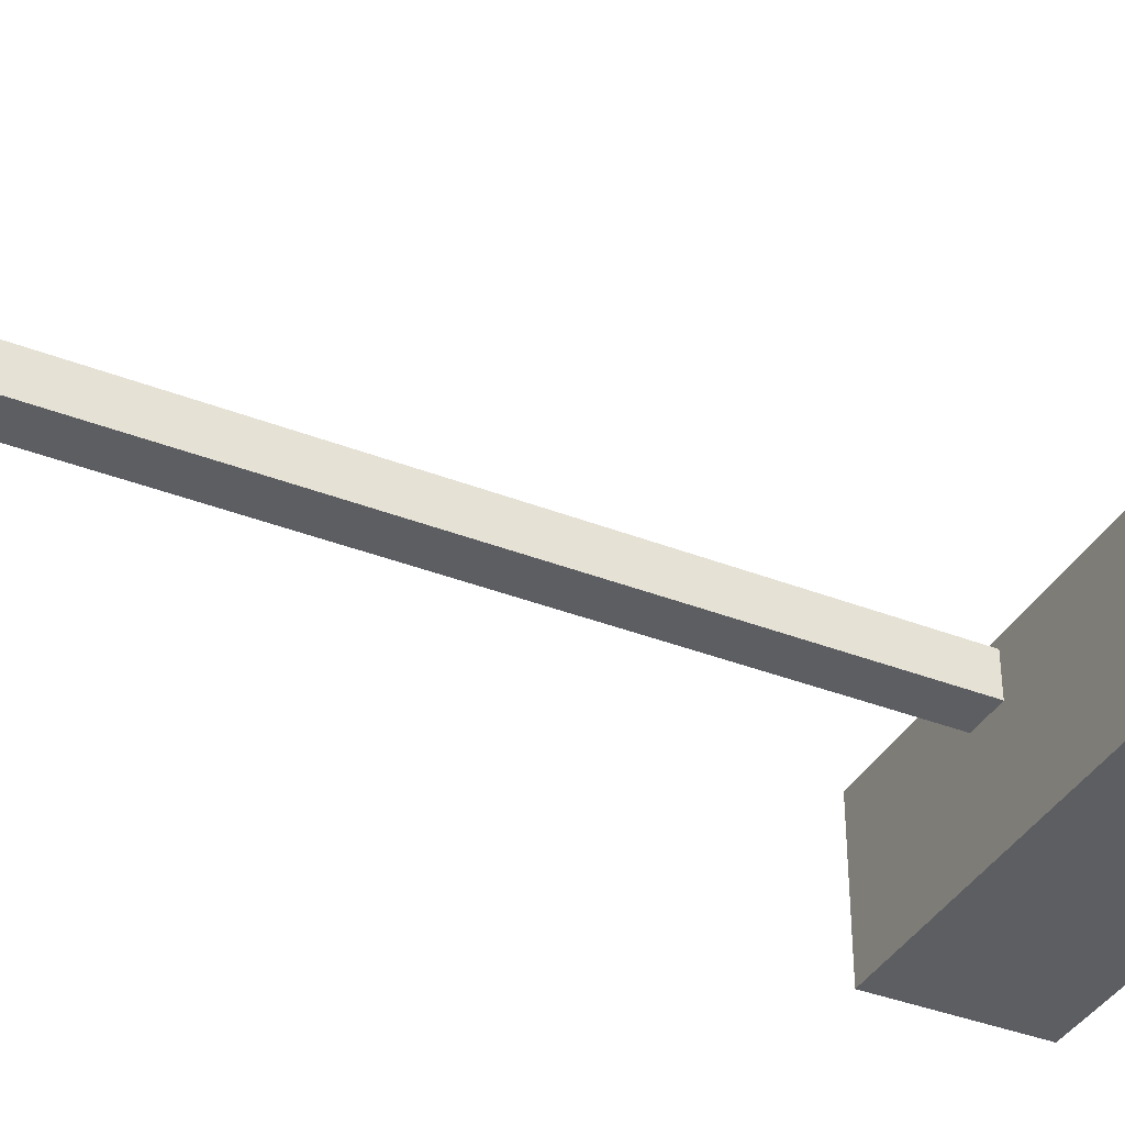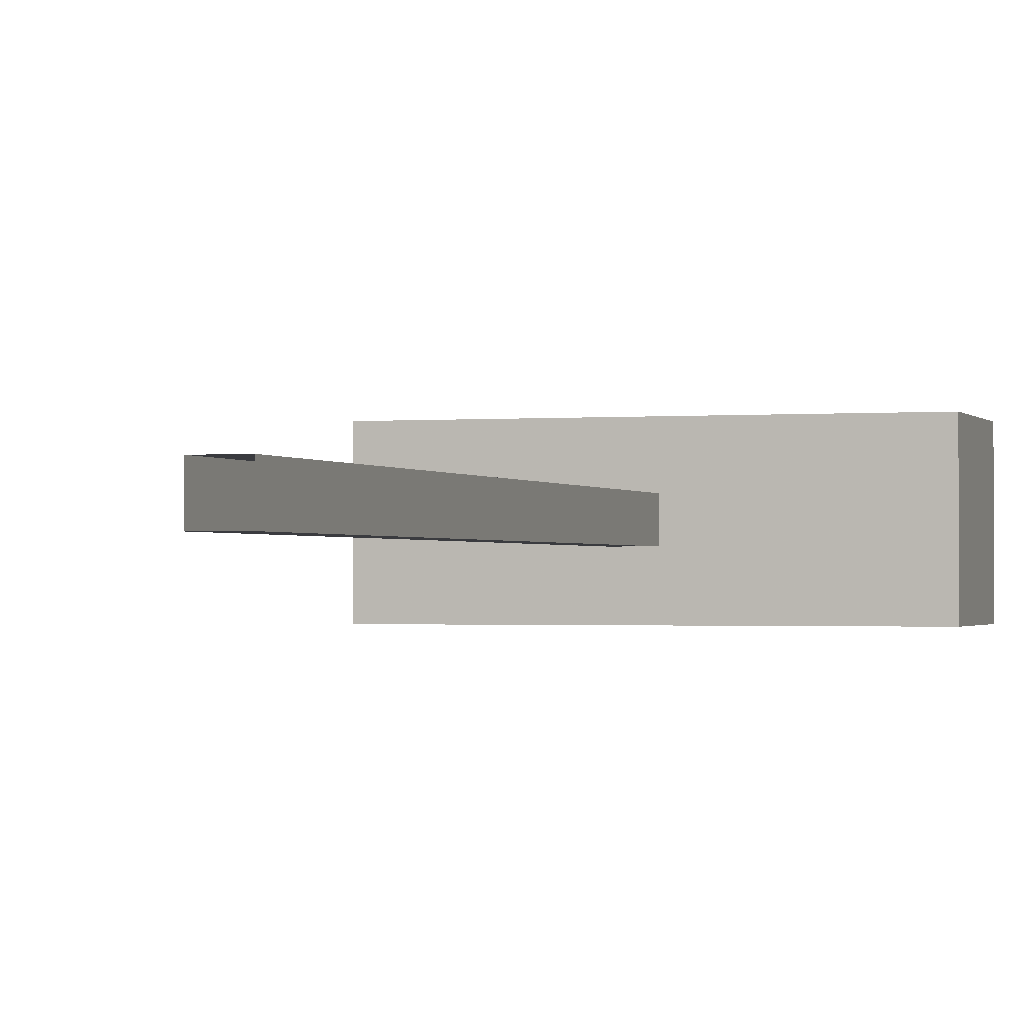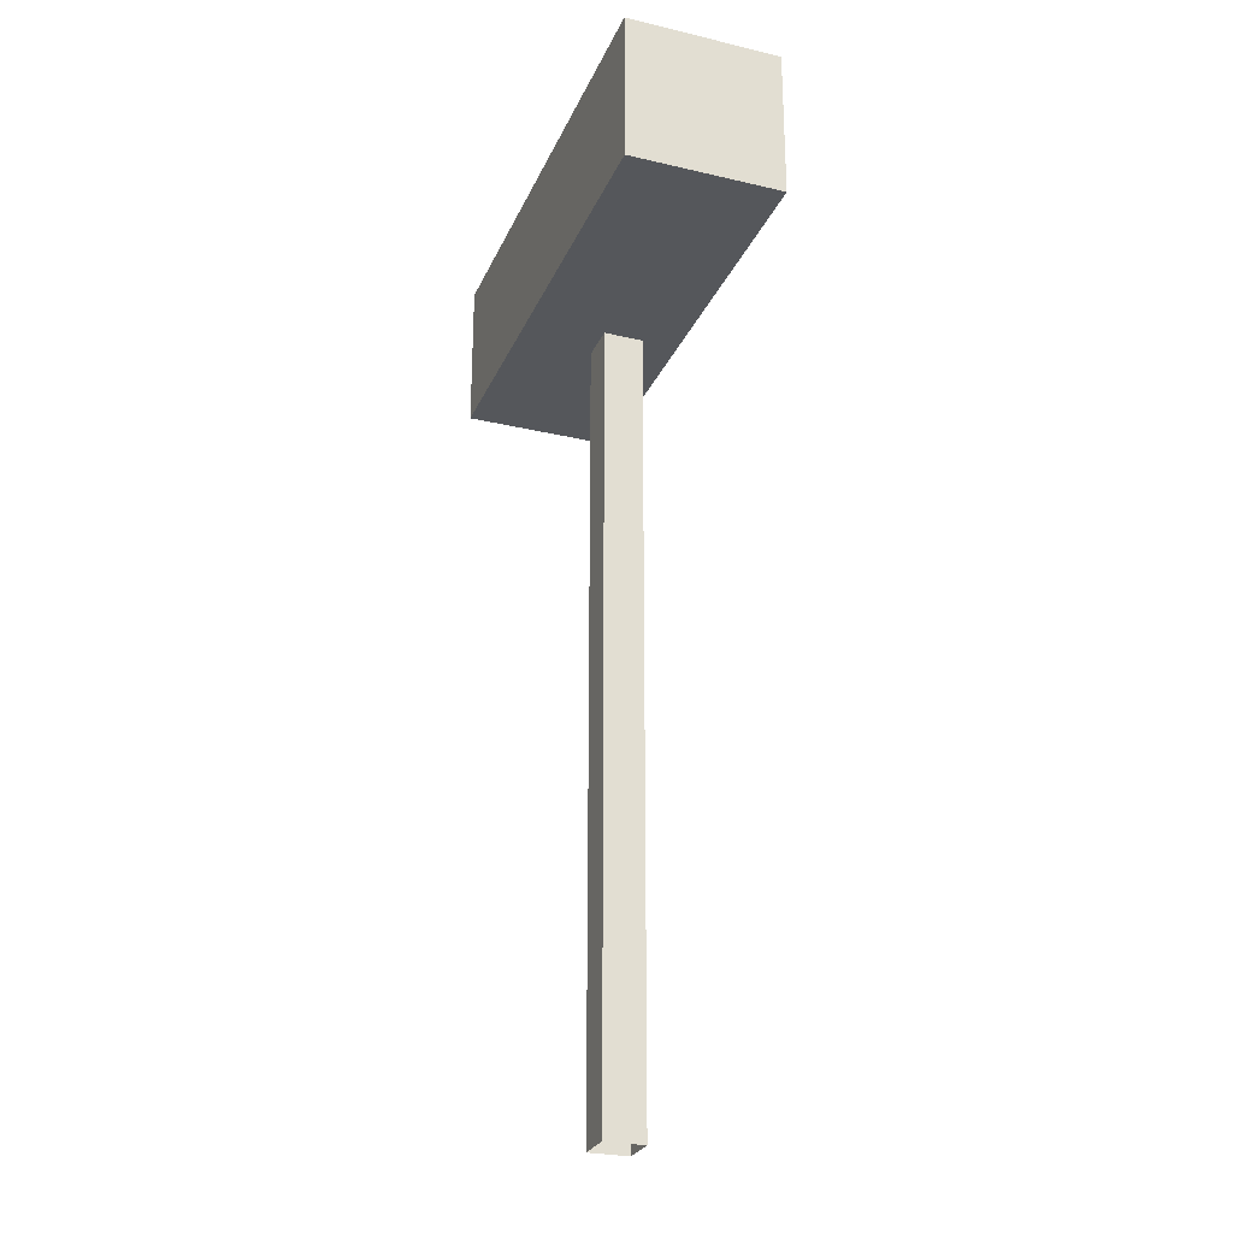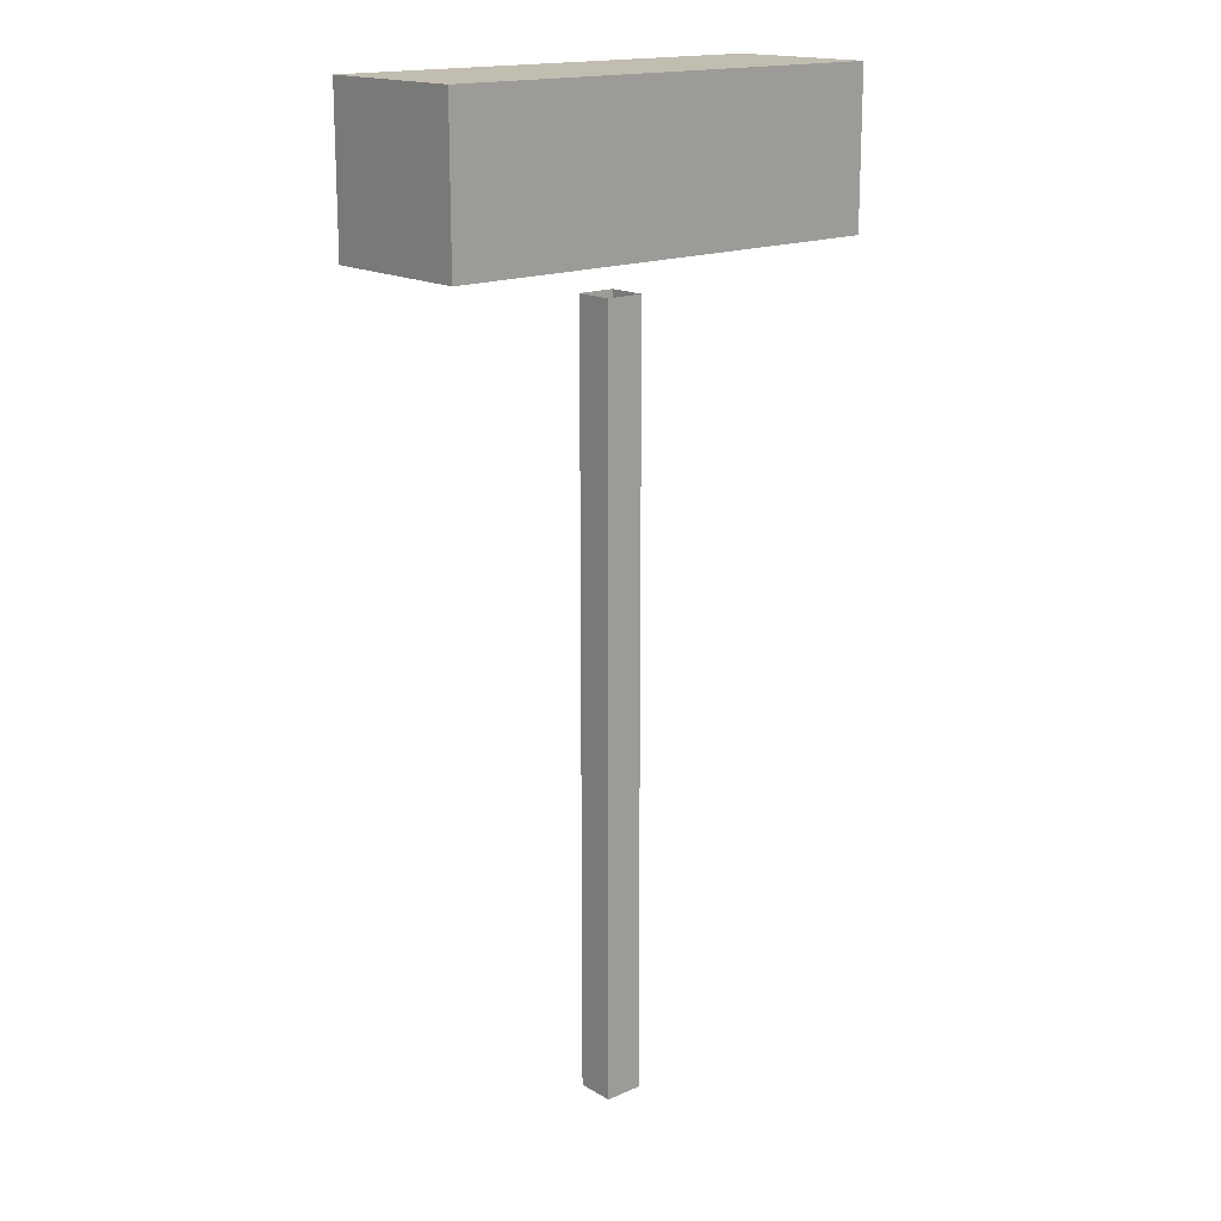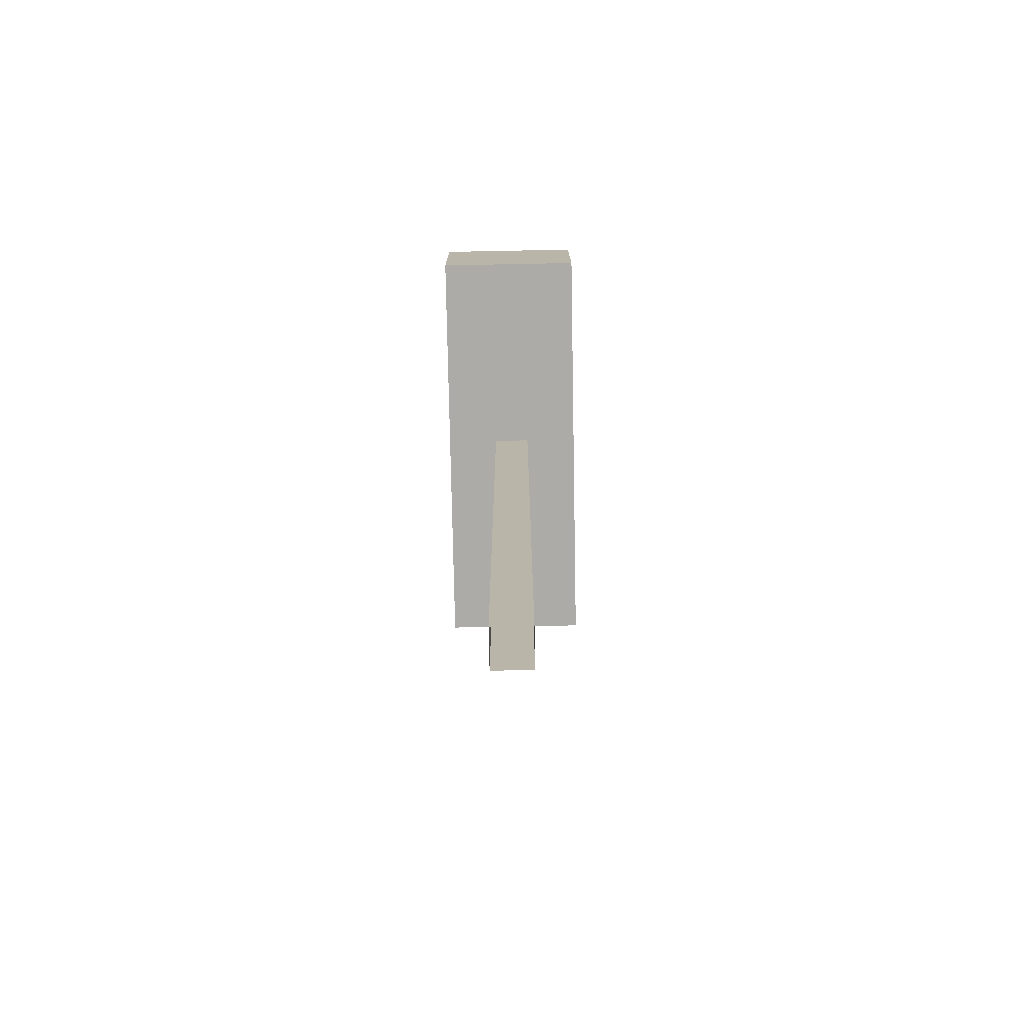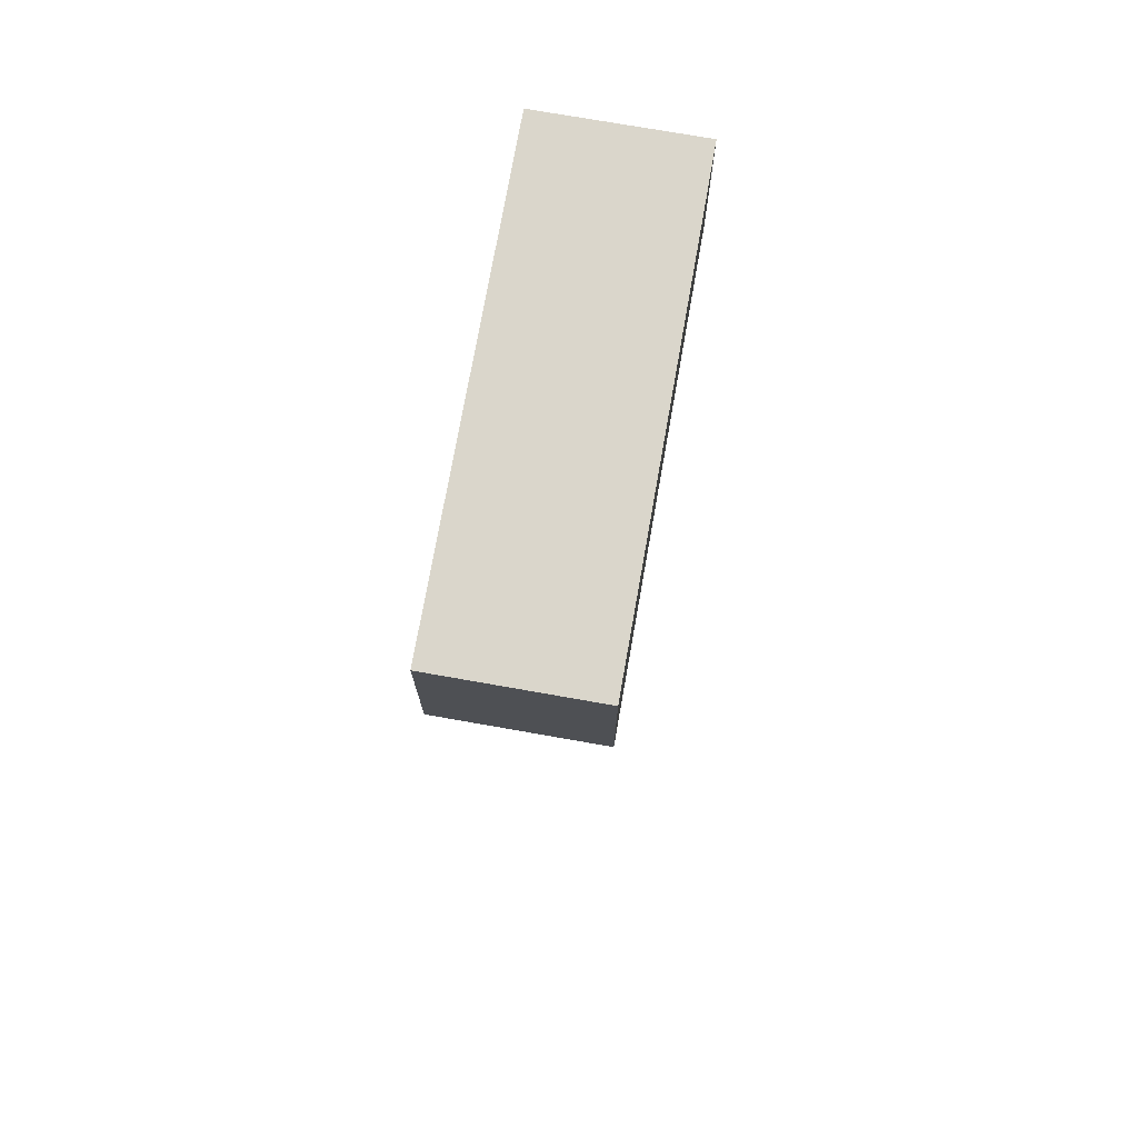
<metadata>
{"format":"obj","ext":"obj","renderer":"f3d","projection":"perspective","resolution":1024,"background":"white","views":[{"elev":-37.7,"azim":63.5,"up":"+Z"},{"elev":-1.2,"azim":17.7,"up":"+Z"},{"elev":-26.9,"azim":-110.1,"up":"+Y"},{"elev":16.8,"azim":-41.1,"up":"+Y"},{"elev":-76.2,"azim":-88.9,"up":"+Y"},{"elev":74.1,"azim":100.0,"up":"+Y"}]}
</metadata>
<code>
v -0.6 0.2 0.2
v 0.6 0.2 0.2
v 0.6 -0.2 0.2
v -0.6 -0.2 0.2
v -0.6 0.2 -0.2
v 0.6 0.2 -0.2
v 0.6 -0.2 -0.2
v -0.6 -0.2 -0.2
v -0.05 -0.3 0.05
v 0.05 -0.3 0.05
v 0.05 -0.3 -0.05
v -0.05 -0.3 -0.05
v -0.05 -0.5222 0.05
v 0.05 -0.5222 0.05
v 0.05 -0.5222 -0.05
v -0.05 -0.5222 -0.05
v -0.05 -0.7444 0.05
v 0.05 -0.7444 0.05
v 0.05 -0.7444 -0.05
v -0.05 -0.7444 -0.05
v -0.05 -0.9667 0.05
v 0.05 -0.9667 0.05
v 0.05 -0.9667 -0.05
v -0.05 -0.9667 -0.05
v -0.05 -1.189 0.05
v 0.05 -1.189 0.05
v 0.05 -1.189 -0.05
v -0.05 -1.189 -0.05
v -0.05 -1.411 0.05
v 0.05 -1.411 0.05
v 0.05 -1.411 -0.05
v -0.05 -1.411 -0.05
v -0.05 -1.633 0.05
v 0.05 -1.633 0.05
v 0.05 -1.633 -0.05
v -0.05 -1.633 -0.05
v -0.05 -1.856 0.05
v 0.05 -1.856 0.05
v 0.05 -1.856 -0.05
v -0.05 -1.856 -0.05
v -0.05 -2.078 0.05
v 0.05 -2.078 0.05
v 0.05 -2.078 -0.05
v -0.05 -2.078 -0.05
v -0.05 -2.3 0.05
v 0.05 -2.3 0.05
v 0.05 -2.3 -0.05
v -0.05 -2.3 -0.05
f 1 2 3
f 1 3 4
f 5 6 7
f 5 7 8
f 1 2 6
f 1 6 5
f 3 4 8
f 3 8 7
f 1 4 8
f 1 8 5
f 2 3 7
f 2 7 6
f 9 10 14
f 9 14 13
f 10 11 15
f 10 15 14
f 11 12 16
f 11 16 15
f 12 9 13
f 12 13 16
f 13 14 18
f 13 18 17
f 14 15 19
f 14 19 18
f 15 16 20
f 15 20 19
f 16 13 17
f 16 17 20
f 17 18 22
f 17 22 21
f 18 19 23
f 18 23 22
f 19 20 24
f 19 24 23
f 20 17 21
f 20 21 24
f 21 22 26
f 21 26 25
f 22 23 27
f 22 27 26
f 23 24 28
f 23 28 27
f 24 21 25
f 24 25 28
f 25 26 30
f 25 30 29
f 26 27 31
f 26 31 30
f 27 28 32
f 27 32 31
f 28 25 29
f 28 29 32
f 29 30 34
f 29 34 33
f 30 31 35
f 30 35 34
f 31 32 36
f 31 36 35
f 32 29 33
f 32 33 36
f 33 34 38
f 33 38 37
f 34 35 39
f 34 39 38
f 35 36 40
f 35 40 39
f 36 33 37
f 36 37 40
f 37 38 42
f 37 42 41
f 38 39 43
f 38 43 42
f 39 40 44
f 39 44 43
f 40 37 41
f 40 41 44
f 41 42 46
f 41 46 45
f 42 43 47
f 42 47 46
f 43 44 48
f 43 48 47
f 44 41 45
f 44 45 48

</code>
